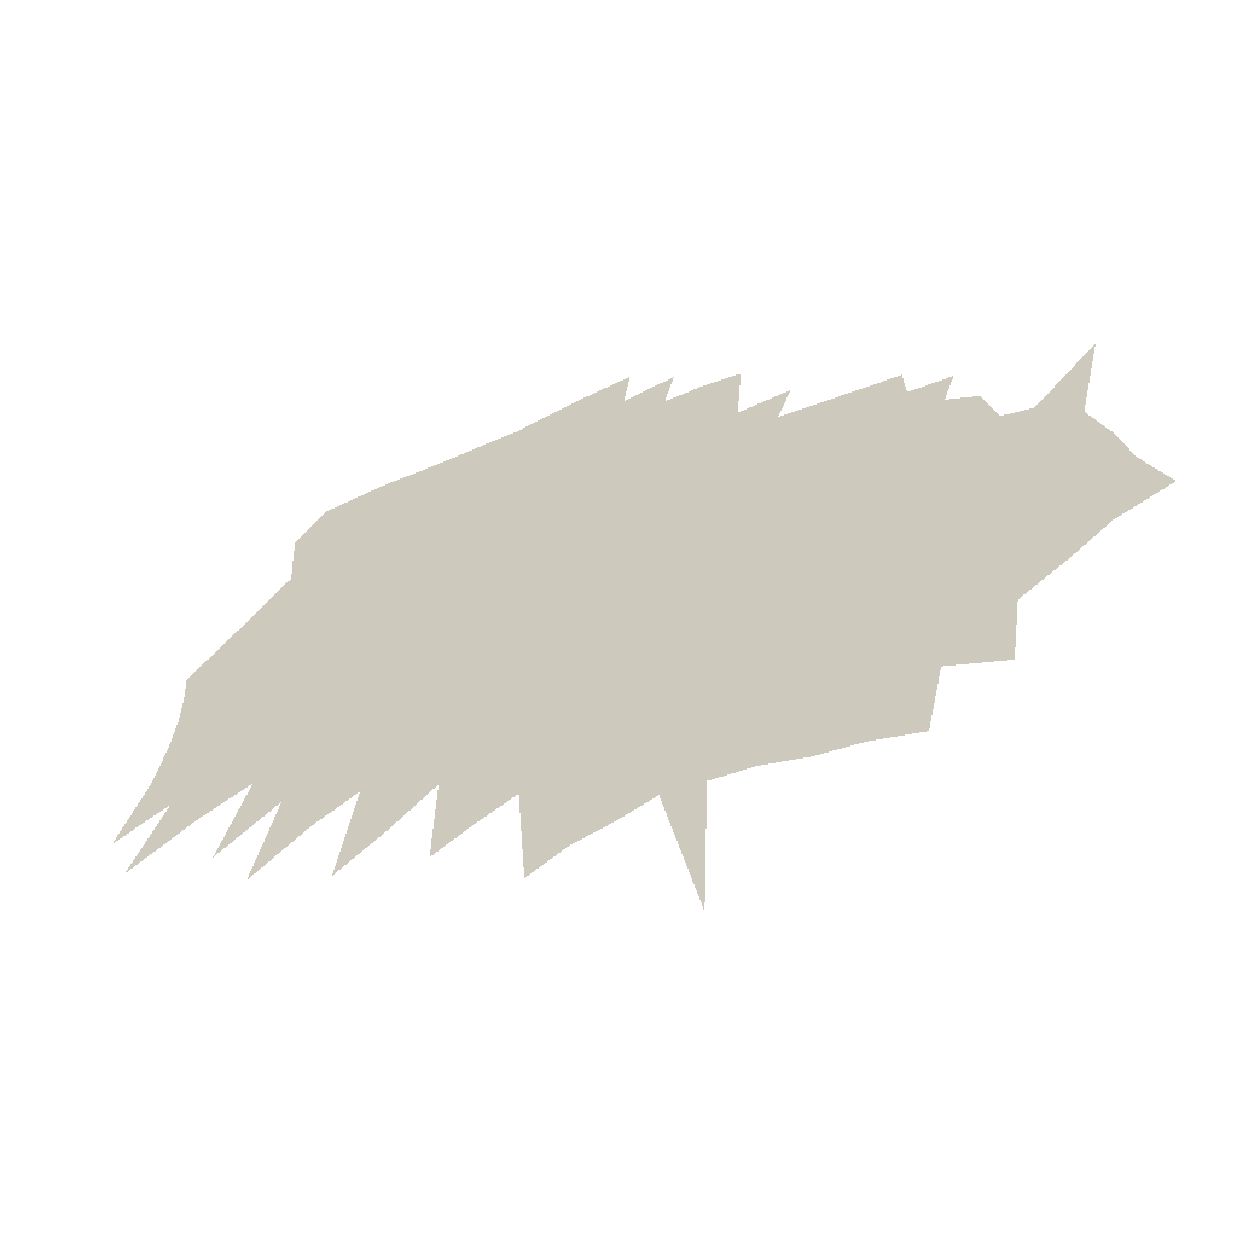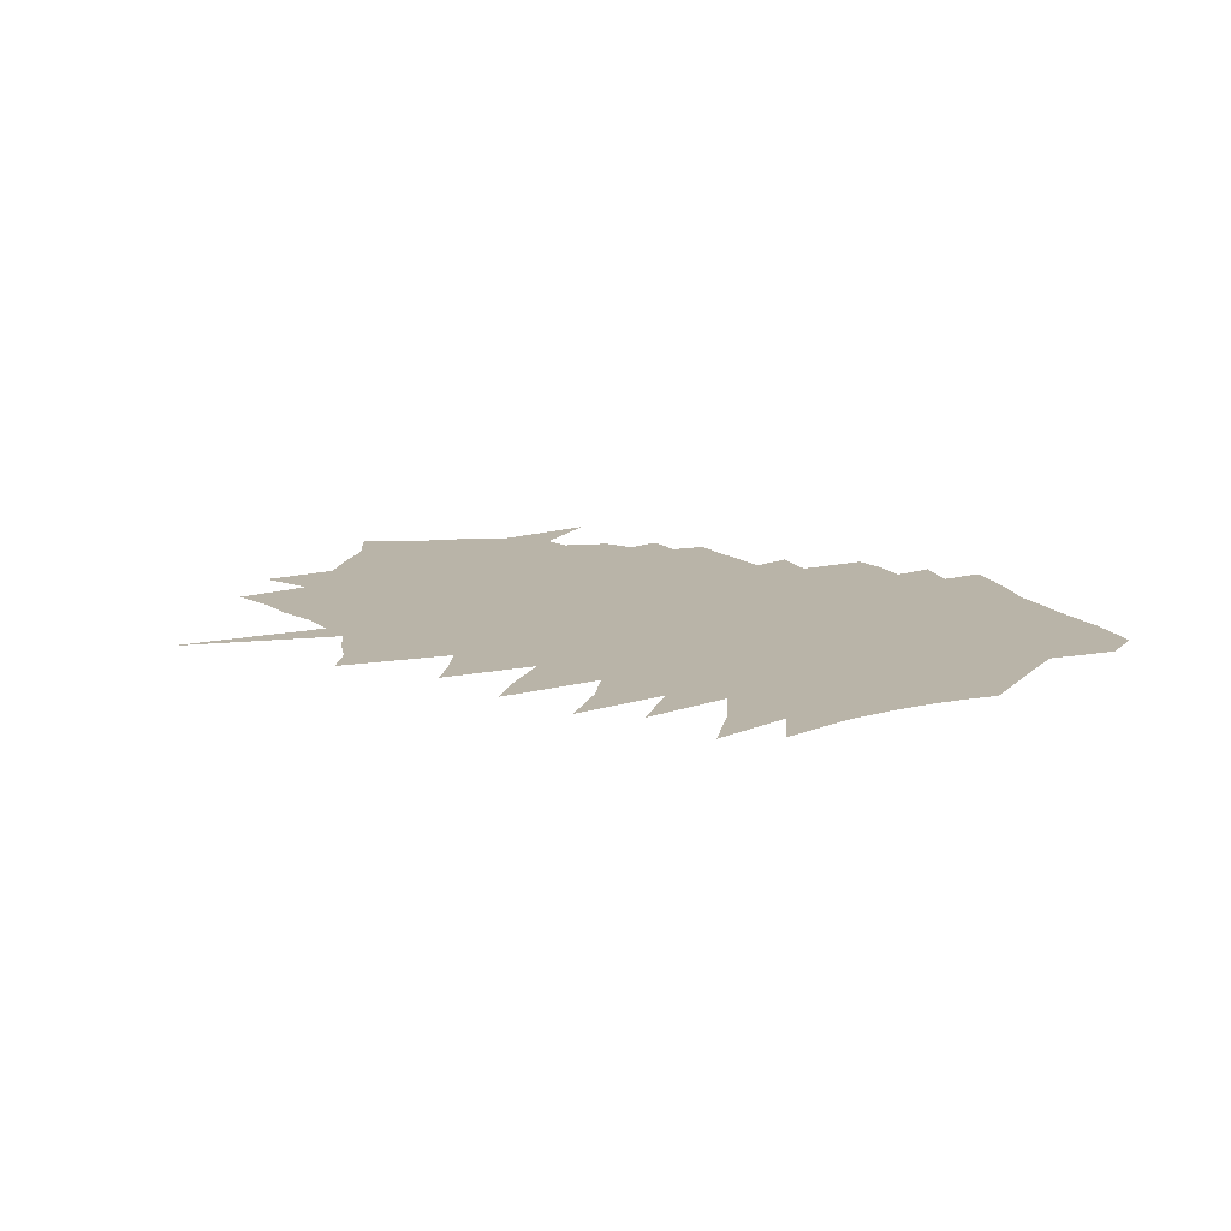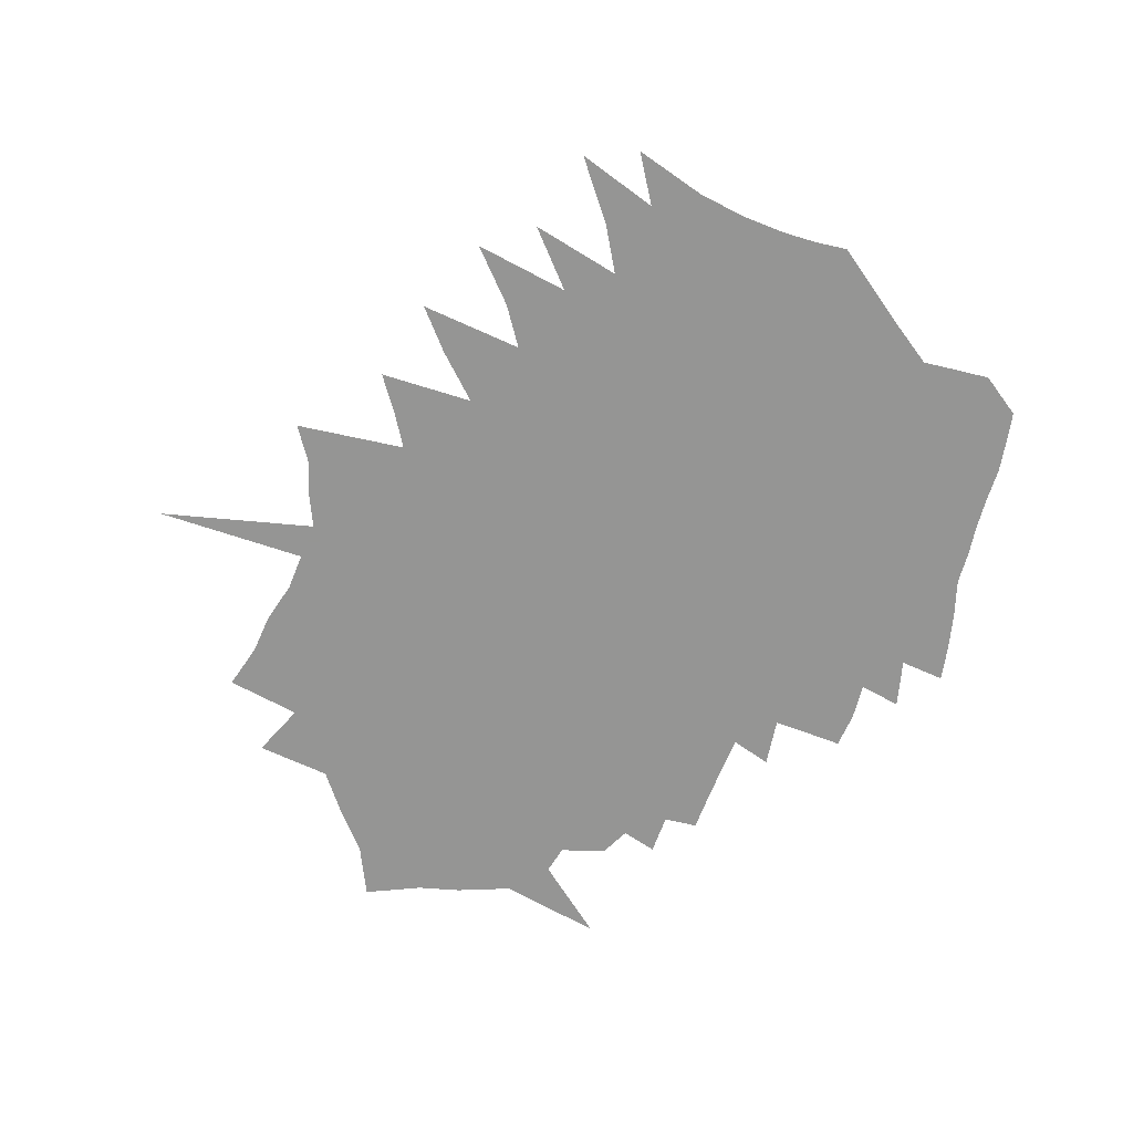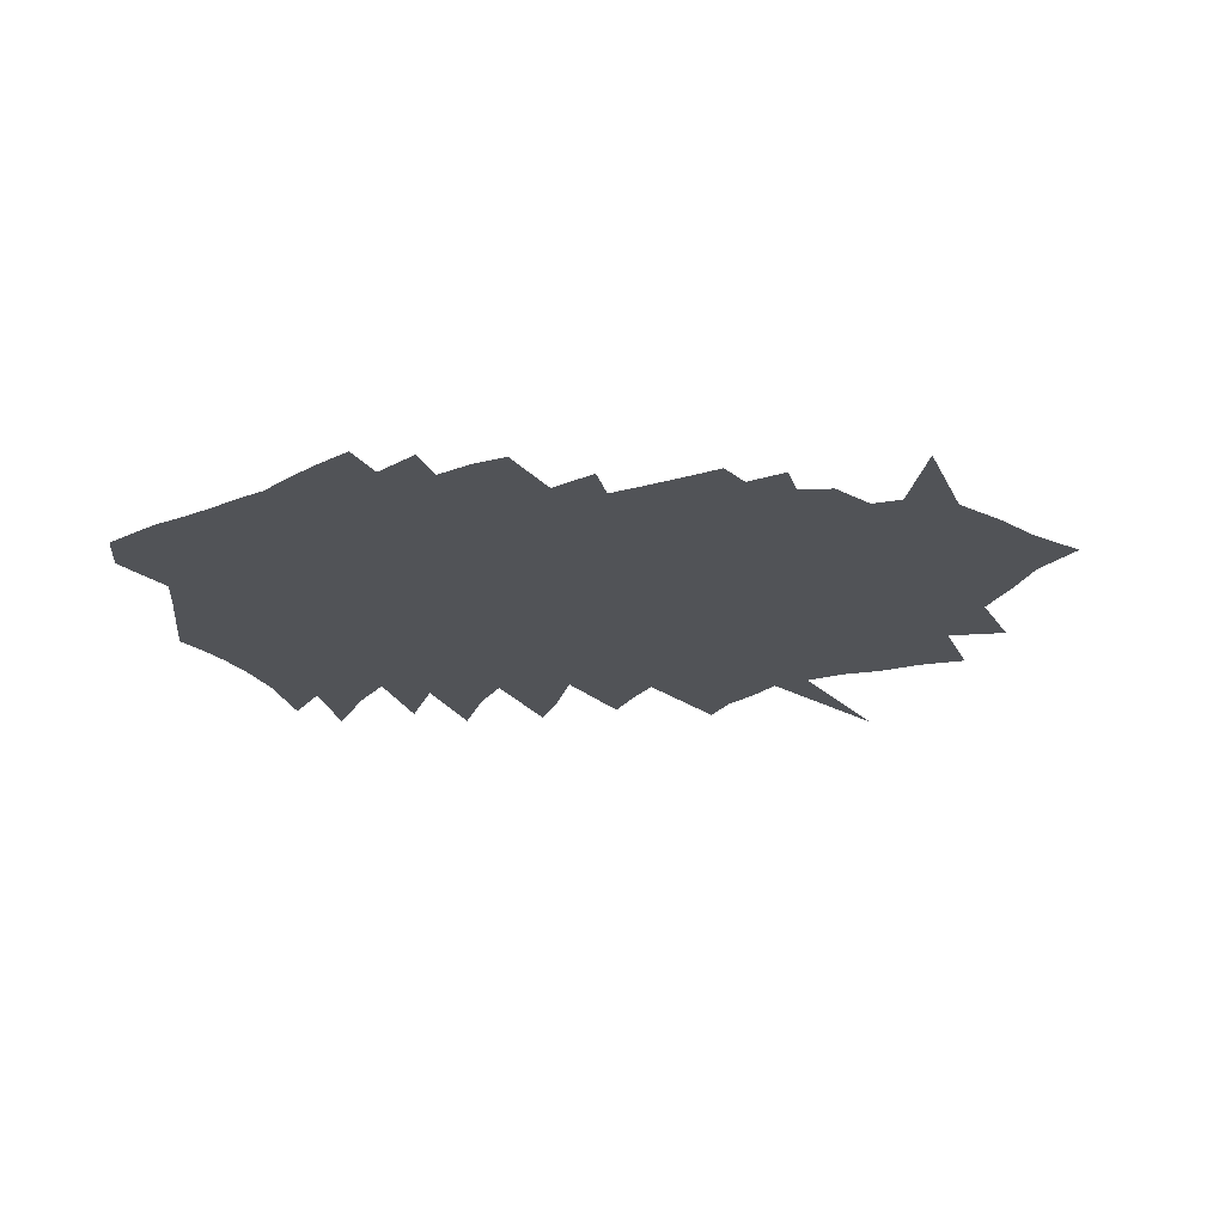
<metadata>
{"format":"obj","ext":"obj","renderer":"f3d","projection":"perspective","resolution":1024,"background":"white","views":[{"elev":-59.4,"azim":-156.4,"up":"+Y"},{"elev":13.3,"azim":65.1,"up":"+Z"},{"elev":-67.4,"azim":73.6,"up":"+Z"},{"elev":-21.9,"azim":-147.1,"up":"+Z"}]}
</metadata>
<code>
v 490.9 300.2 0
v 508.9 345.3 0
v 516.5 380.6 0
v 531.1 424.1 0
v 511.4 508.3 0
v 532.7 282.9 0
v 544.6 324 0
v 543.4 353.8 0
v 559.4 398.8 0
v 554.3 424 0
v 560.8 453.3 0
v 564.9 257.5 0
v 579.8 303.1 0
v 591.1 343.7 0
v 591.4 375 0
v 594.7 406.8 0
v 593.2 435.4 0
v 583.6 459.7 0
v 593.1 496.5 0
v 598.7 234.2 0
v 618 286.6 0
v 630.7 329.1 0
v 637.1 363.4 0
v 640.5 393.9 0
v 640.6 421.5 0
v 631.4 447.2 0
v 626.9 476.6 0
v 616.7 509.8 0
v 607.5 538.4 0
v 608 173.3 0
v 636.8 246.7 0
v 657.1 303.3 0
v 666 341.3 0
v 669.6 372 0
v 671.5 401.1 0
v 669.4 427.5 0
v 662.2 453.7 0
v 658.5 481.7 0
v 653.7 510.1 0
v 640.6 540.5 0
v 642.1 568.3 0
v 650.4 193.5 0
v 673.5 260.2 0
v 687.2 308.3 0
v 694.4 345.2 0
v 697.8 376.3 0
v 700 405.6 0
v 699.8 432.7 0
v 697.2 458.7 0
v 696.1 484.9 0
v 690.8 511.4 0
v 682.3 540 0
v 672.5 570.7 0
v 663.5 133.1 0
v 690.9 215.2 0
v 708.5 274.5 0
v 719.9 320.1 0
v 724.5 352.6 0
v 725.8 380.6 0
v 728 409.7 0
v 727.2 435.8 0
v 726.2 462.2 0
v 722.8 488.4 0
v 718 515.4 0
v 711.3 543.8 0
v 702.6 573.6 0
v 700 145 0
v 723.1 222.6 0
v 738 280.1 0
v 746.6 321.9 0
v 752 356.8 0
v 753.2 384.7 0
v 754.7 412.4 0
v 754.3 438.4 0
v 754.5 465.1 0
v 752.8 490.6 0
v 748.9 517.1 0
v 744.4 544.6 0
v 732.7 576.9 0
v 721.4 609.5 0
v 732.8 149.4 0
v 755.2 233.6 0
v 765.2 281.5 0
v 774.5 328.3 0
v 780.5 364.2 0
v 781 389.7 0
v 781.6 415.5 0
v 780.2 440.3 0
v 780.3 467 0
v 778.5 492.9 0
v 775.9 519.6 0
v 774 546.7 0
v 768.2 576.1 0
v 761.5 606.2 0
v 759.5 635.7 0
v 757.1 664.9 0
v 766.5 160 0
v 783.3 234.6 0
v 793.6 288.3 0
v 801 332.9 0
v 804.5 365.1 0
v 805.7 391.1 0
v 806 416.4 0
v 805.9 441.7 0
v 805.9 468.4 0
v 804.9 494.4 0
v 803.7 521.1 0
v 802.4 548.3 0
v 801.1 575.7 0
v 798.8 603.2 0
v 792.1 635.2 0
v 785.6 668.8 0
v 797.3 163 0
v 812.9 244.5 0
v 820.9 295.5 0
v 826.1 335.5 0
v 828.6 364.6 0
v 830.1 391.1 0
v 830.8 416.3 0
v 831 441.6 0
v 831.5 468.7 0
v 830.9 495.3 0
v 830 521.9 0
v 829.9 549.3 0
v 828.1 577.3 0
v 825.7 605.7 0
v 823.1 634.7 0
v 816.4 667.9 0
v 808.5 701.9 0
v 802 38.56 0
v 827.3 166.5 0
v 839.6 243.8 0
v 846.8 301 0
v 850.4 336.2 0
v 853 366.7 0
v 854.6 391 0
v 855.8 416.8 0
v 856.6 442.8 0
v 858.8 470.4 0
v 857.6 496.3 0
v 859.1 523.2 0
v 857.5 549.9 0
v 857 577 0
v 856.5 604.5 0
v 853.2 633.9 0
v 850.1 664.3 0
v 848.5 694 0
v 843.5 730.8 0
v 855.4 155.6 0
v 865.4 234.6 0
v 871.3 298.9 0
v 874.5 332.8 0
v 876.8 364.3 0
v 879.1 390.1 0
v 880.9 417.2 0
v 882.8 445.1 0
v 883.7 470.8 0
v 883.9 496.7 0
v 884.6 523.3 0
v 885.3 549.7 0
v 884.1 576.7 0
v 884.8 603.4 0
v 882.3 632.2 0
v 880 662.1 0
v 876.6 694.2 0
v 873.5 726.7 0
v 883.8 147.9 0
v 892.2 234.4 0
v 896 291.7 0
v 899.3 326.7 0
v 901.2 361.4 0
v 903.8 388.7 0
v 905.6 416 0
v 907.2 444.2 0
v 908.4 470.3 0
v 909.7 497.2 0
v 911.2 523.7 0
v 911.2 549.4 0
v 910.5 576 0
v 911.1 602.3 0
v 909.5 630.8 0
v 910.1 658.1 0
v 906.7 689.1 0
v 903.9 720.9 0
v 911.9 131.3 0
v 918.3 222.1 0
v 921.4 284.1 0
v 924.2 322.5 0
v 926.1 358 0
v 928.4 388.8 0
v 930 414.8 0
v 931.7 443 0
v 933.1 470 0
v 934.4 496.7 0
v 935.7 523.2 0
v 936 549 0
v 936.3 575.1 0
v 936.4 601.6 0
v 935.8 628.6 0
v 938.3 654.4 0
v 935.3 683.9 0
v 934.9 713.1 0
v 946.6 206.7 0
v 947.4 276.4 0
v 948.9 323.5 0
v 950.6 358.7 0
v 952.5 389 0
v 954.6 415.9 0
v 956.4 444.1 0
v 957.7 470.7 0
v 959.1 497.1 0
v 960 523 0
v 960.7 548 0
v 961.3 574.2 0
v 961.6 600.7 0
v 962.2 626.9 0
v 963.1 651.8 0
v 963.2 676.5 0
v 960.7 712.9 0
v 975.6 188.4 0
v 974.1 265.4 0
v 973.7 319.3 0
v 975 355 0
v 976.8 385.6 0
v 978.7 414.3 0
v 979.9 444 0
v 981.4 470.3 0
v 982.9 495.9 0
v 984.1 521.6 0
v 985.2 547.2 0
v 985.9 573.2 0
v 986.6 599.5 0
v 986.7 625.7 0
v 985.7 650.9 0
v 986.7 677.7 0
v 986.9 710.9 0
v 1009 233.1 0
v 1000 310 0
v 1000 348.9 0
v 1002 380 0
v 1003 410.9 0
v 1005 439.5 0
v 1006 467.7 0
v 1007 494.5 0
v 1008 520.3 0
v 1010 546.2 0
v 1011 572.1 0
v 1012 598.4 0
v 1012 624.9 0
v 1013 651.9 0
v 1013 679.9 0
v 1013 710.3 0
v 1042 206.7 0
v 1030 291.1 0
v 1029 334.6 0
v 1030 369.5 0
v 1030 403.5 0
v 1030 434.5 0
v 1029 466.6 0
v 1030 493 0
v 1031 518.7 0
v 1033 544.3 0
v 1035 570.3 0
v 1036 596.6 0
v 1037 623.4 0
v 1038 650.5 0
v 1040 681.9 0
v 1041 711 0
v 1062 271.6 0
v 1060 319.4 0
v 1057 363.4 0
v 1054 402.8 0
v 1054 433.7 0
v 1053 463.9 0
v 1054 490.5 0
v 1055 516.9 0
v 1057 542.3 0
v 1058 568.4 0
v 1060 594.5 0
v 1061 621 0
v 1064 650.3 0
v 1065 678.9 0
v 1066 708.1 0
v 1104 236.5 0
v 1088 313.7 0
v 1083 360.4 0
v 1080 397.4 0
v 1078 430.9 0
v 1078 459.5 0
v 1078 487.8 0
v 1080 513.6 0
v 1082 539.7 0
v 1083 566 0
v 1085 592.5 0
v 1087 619.6 0
v 1089 648 0
v 1090 675.8 0
v 1092 704.8 0
v 1132 277.2 0
v 1113 349.5 0
v 1109 387.2 0
v 1105 423.8 0
v 1103 454.9 0
v 1103 483.6 0
v 1106 509.8 0
v 1108 536.2 0
v 1108 563.5 0
v 1109 590 0
v 1113 617.7 0
v 1114 645.7 0
v 1115 673.6 0
v 1150 330.8 0
v 1138 379.9 0
v 1133 416.7 0
v 1129 450.2 0
v 1129 479.1 0
v 1130 506.3 0
v 1134 532.2 0
v 1134 559.9 0
v 1136 587.1 0
v 1199 296.9 0
v 1175 361.5 0
v 1168 402 0
v 1164 437 0
v 1162 469.4 0
v 1160 499.6 0
v 1162 526.8 0
v 1161 555.8 0
v 1215 339.5 0
v 1195 397.9 0
v 1188 437 0
v 1184 470.4 0
v 1184 497.9 0
v 1186 524.7 0
f 6 7 1
f 1 7 2
f 7 8 2
f 2 8 3
f 8 9 3
f 3 9 4
f 9 10 4
f 4 10 5
f 10 11 5
f 12 13 6
f 6 13 7
f 13 14 7
f 7 14 8
f 14 15 8
f 8 15 9
f 15 16 9
f 9 16 10
f 16 17 10
f 10 17 11
f 17 18 11
f 20 21 12
f 12 21 13
f 21 22 13
f 13 22 14
f 22 23 14
f 14 23 15
f 23 24 15
f 15 24 16
f 24 25 16
f 16 25 17
f 25 26 17
f 17 26 18
f 26 27 18
f 18 27 19
f 27 28 19
f 30 31 20
f 20 31 21
f 31 32 21
f 21 32 22
f 32 33 22
f 22 33 23
f 33 34 23
f 23 34 24
f 34 35 24
f 24 35 25
f 35 36 25
f 25 36 26
f 36 37 26
f 26 37 27
f 37 38 27
f 27 38 28
f 38 39 28
f 28 39 29
f 39 40 29
f 30 42 31
f 42 43 31
f 31 43 32
f 43 44 32
f 32 44 33
f 44 45 33
f 33 45 34
f 45 46 34
f 34 46 35
f 46 47 35
f 35 47 36
f 47 48 36
f 36 48 37
f 48 49 37
f 37 49 38
f 49 50 38
f 38 50 39
f 50 51 39
f 39 51 40
f 51 52 40
f 40 52 41
f 52 53 41
f 54 55 42
f 42 55 43
f 55 56 43
f 43 56 44
f 56 57 44
f 44 57 45
f 57 58 45
f 45 58 46
f 58 59 46
f 46 59 47
f 59 60 47
f 47 60 48
f 60 61 48
f 48 61 49
f 61 62 49
f 49 62 50
f 62 63 50
f 50 63 51
f 63 64 51
f 51 64 52
f 64 65 52
f 52 65 53
f 65 66 53
f 54 67 55
f 67 68 55
f 55 68 56
f 68 69 56
f 56 69 57
f 69 70 57
f 57 70 58
f 70 71 58
f 58 71 59
f 71 72 59
f 59 72 60
f 72 73 60
f 60 73 61
f 73 74 61
f 61 74 62
f 74 75 62
f 62 75 63
f 75 76 63
f 63 76 64
f 76 77 64
f 64 77 65
f 77 78 65
f 65 78 66
f 78 79 66
f 67 81 68
f 81 82 68
f 68 82 69
f 82 83 69
f 69 83 70
f 83 84 70
f 70 84 71
f 84 85 71
f 71 85 72
f 85 86 72
f 72 86 73
f 86 87 73
f 73 87 74
f 87 88 74
f 74 88 75
f 88 89 75
f 75 89 76
f 89 90 76
f 76 90 77
f 90 91 77
f 77 91 78
f 91 92 78
f 78 92 79
f 92 93 79
f 79 93 80
f 93 94 80
f 81 97 82
f 97 98 82
f 82 98 83
f 98 99 83
f 83 99 84
f 99 100 84
f 84 100 85
f 100 101 85
f 85 101 86
f 101 102 86
f 86 102 87
f 102 103 87
f 87 103 88
f 103 104 88
f 88 104 89
f 104 105 89
f 89 105 90
f 105 106 90
f 90 106 91
f 106 107 91
f 91 107 92
f 107 108 92
f 92 108 93
f 108 109 93
f 93 109 94
f 109 110 94
f 94 110 95
f 110 111 95
f 95 111 96
f 111 112 96
f 97 113 98
f 113 114 98
f 98 114 99
f 114 115 99
f 99 115 100
f 115 116 100
f 100 116 101
f 116 117 101
f 101 117 102
f 117 118 102
f 102 118 103
f 118 119 103
f 103 119 104
f 119 120 104
f 104 120 105
f 120 121 105
f 105 121 106
f 121 122 106
f 106 122 107
f 122 123 107
f 107 123 108
f 123 124 108
f 108 124 109
f 124 125 109
f 109 125 110
f 125 126 110
f 110 126 111
f 126 127 111
f 111 127 112
f 127 128 112
f 130 131 113
f 113 131 114
f 131 132 114
f 114 132 115
f 132 133 115
f 115 133 116
f 133 134 116
f 116 134 117
f 134 135 117
f 117 135 118
f 135 136 118
f 118 136 119
f 136 137 119
f 119 137 120
f 137 138 120
f 120 138 121
f 138 139 121
f 121 139 122
f 139 140 122
f 122 140 123
f 140 141 123
f 123 141 124
f 141 142 124
f 124 142 125
f 142 143 125
f 125 143 126
f 143 144 126
f 126 144 127
f 144 145 127
f 127 145 128
f 145 146 128
f 128 146 129
f 146 147 129
f 131 149 132
f 149 150 132
f 132 150 133
f 150 151 133
f 133 151 134
f 151 152 134
f 134 152 135
f 152 153 135
f 135 153 136
f 153 154 136
f 136 154 137
f 154 155 137
f 137 155 138
f 155 156 138
f 138 156 139
f 156 157 139
f 139 157 140
f 157 158 140
f 140 158 141
f 158 159 141
f 141 159 142
f 159 160 142
f 142 160 143
f 160 161 143
f 143 161 144
f 161 162 144
f 144 162 145
f 162 163 145
f 145 163 146
f 163 164 146
f 146 164 147
f 164 165 147
f 147 165 148
f 165 166 148
f 149 167 150
f 167 168 150
f 150 168 151
f 168 169 151
f 151 169 152
f 169 170 152
f 152 170 153
f 170 171 153
f 153 171 154
f 171 172 154
f 154 172 155
f 172 173 155
f 155 173 156
f 173 174 156
f 156 174 157
f 174 175 157
f 157 175 158
f 175 176 158
f 158 176 159
f 176 177 159
f 159 177 160
f 177 178 160
f 160 178 161
f 178 179 161
f 161 179 162
f 179 180 162
f 162 180 163
f 180 181 163
f 163 181 164
f 181 182 164
f 164 182 165
f 182 183 165
f 165 183 166
f 183 184 166
f 167 185 168
f 185 186 168
f 168 186 169
f 186 187 169
f 169 187 170
f 187 188 170
f 170 188 171
f 188 189 171
f 171 189 172
f 189 190 172
f 172 190 173
f 190 191 173
f 173 191 174
f 191 192 174
f 174 192 175
f 192 193 175
f 175 193 176
f 193 194 176
f 176 194 177
f 194 195 177
f 177 195 178
f 195 196 178
f 178 196 179
f 196 197 179
f 179 197 180
f 197 198 180
f 180 198 181
f 198 199 181
f 181 199 182
f 199 200 182
f 182 200 183
f 200 201 183
f 183 201 184
f 201 202 184
f 186 203 187
f 203 204 187
f 187 204 188
f 204 205 188
f 188 205 189
f 205 206 189
f 189 206 190
f 206 207 190
f 190 207 191
f 207 208 191
f 191 208 192
f 208 209 192
f 192 209 193
f 209 210 193
f 193 210 194
f 210 211 194
f 194 211 195
f 211 212 195
f 195 212 196
f 212 213 196
f 196 213 197
f 213 214 197
f 197 214 198
f 214 215 198
f 198 215 199
f 215 216 199
f 199 216 200
f 216 217 200
f 200 217 201
f 217 218 201
f 201 218 202
f 218 219 202
f 203 220 204
f 220 221 204
f 204 221 205
f 221 222 205
f 205 222 206
f 222 223 206
f 206 223 207
f 223 224 207
f 207 224 208
f 224 225 208
f 208 225 209
f 225 226 209
f 209 226 210
f 226 227 210
f 210 227 211
f 227 228 211
f 211 228 212
f 228 229 212
f 212 229 213
f 229 230 213
f 213 230 214
f 230 231 214
f 214 231 215
f 231 232 215
f 215 232 216
f 232 233 216
f 216 233 217
f 233 234 217
f 217 234 218
f 234 235 218
f 218 235 219
f 235 236 219
f 221 237 222
f 237 238 222
f 222 238 223
f 238 239 223
f 223 239 224
f 239 240 224
f 224 240 225
f 240 241 225
f 225 241 226
f 241 242 226
f 226 242 227
f 242 243 227
f 227 243 228
f 243 244 228
f 228 244 229
f 244 245 229
f 229 245 230
f 245 246 230
f 230 246 231
f 246 247 231
f 231 247 232
f 247 248 232
f 232 248 233
f 248 249 233
f 233 249 234
f 249 250 234
f 234 250 235
f 250 251 235
f 235 251 236
f 251 252 236
f 237 253 238
f 253 254 238
f 238 254 239
f 254 255 239
f 239 255 240
f 255 256 240
f 240 256 241
f 256 257 241
f 241 257 242
f 257 258 242
f 242 258 243
f 258 259 243
f 243 259 244
f 259 260 244
f 244 260 245
f 260 261 245
f 245 261 246
f 261 262 246
f 246 262 247
f 262 263 247
f 247 263 248
f 263 264 248
f 248 264 249
f 264 265 249
f 249 265 250
f 265 266 250
f 250 266 251
f 266 267 251
f 251 267 252
f 267 268 252
f 254 269 255
f 269 270 255
f 255 270 256
f 270 271 256
f 256 271 257
f 271 272 257
f 257 272 258
f 272 273 258
f 258 273 259
f 273 274 259
f 259 274 260
f 274 275 260
f 260 275 261
f 275 276 261
f 261 276 262
f 276 277 262
f 262 277 263
f 277 278 263
f 263 278 264
f 278 279 264
f 264 279 265
f 279 280 265
f 265 280 266
f 280 281 266
f 266 281 267
f 281 282 267
f 267 282 268
f 282 283 268
f 269 284 270
f 284 285 270
f 270 285 271
f 285 286 271
f 271 286 272
f 286 287 272
f 272 287 273
f 287 288 273
f 273 288 274
f 288 289 274
f 274 289 275
f 289 290 275
f 275 290 276
f 290 291 276
f 276 291 277
f 291 292 277
f 277 292 278
f 292 293 278
f 278 293 279
f 293 294 279
f 279 294 280
f 294 295 280
f 280 295 281
f 295 296 281
f 281 296 282
f 296 297 282
f 282 297 283
f 297 298 283
f 285 299 286
f 299 300 286
f 286 300 287
f 300 301 287
f 287 301 288
f 301 302 288
f 288 302 289
f 302 303 289
f 289 303 290
f 303 304 290
f 290 304 291
f 304 305 291
f 291 305 292
f 305 306 292
f 292 306 293
f 306 307 293
f 293 307 294
f 307 308 294
f 294 308 295
f 308 309 295
f 295 309 296
f 309 310 296
f 296 310 297
f 310 311 297
f 297 311 298
f 300 312 301
f 312 313 301
f 301 313 302
f 313 314 302
f 302 314 303
f 314 315 303
f 303 315 304
f 315 316 304
f 304 316 305
f 316 317 305
f 305 317 306
f 317 318 306
f 306 318 307
f 318 319 307
f 307 319 308
f 319 320 308
f 308 320 309
f 312 321 313
f 321 322 313
f 313 322 314
f 322 323 314
f 314 323 315
f 323 324 315
f 315 324 316
f 324 325 316
f 316 325 317
f 325 326 317
f 317 326 318
f 326 327 318
f 318 327 319
f 327 328 319
f 319 328 320
f 322 329 323
f 329 330 323
f 323 330 324
f 330 331 324
f 324 331 325
f 331 332 325
f 325 332 326
f 332 333 326
f 326 333 327
f 333 334 327
f 327 334 328

</code>
